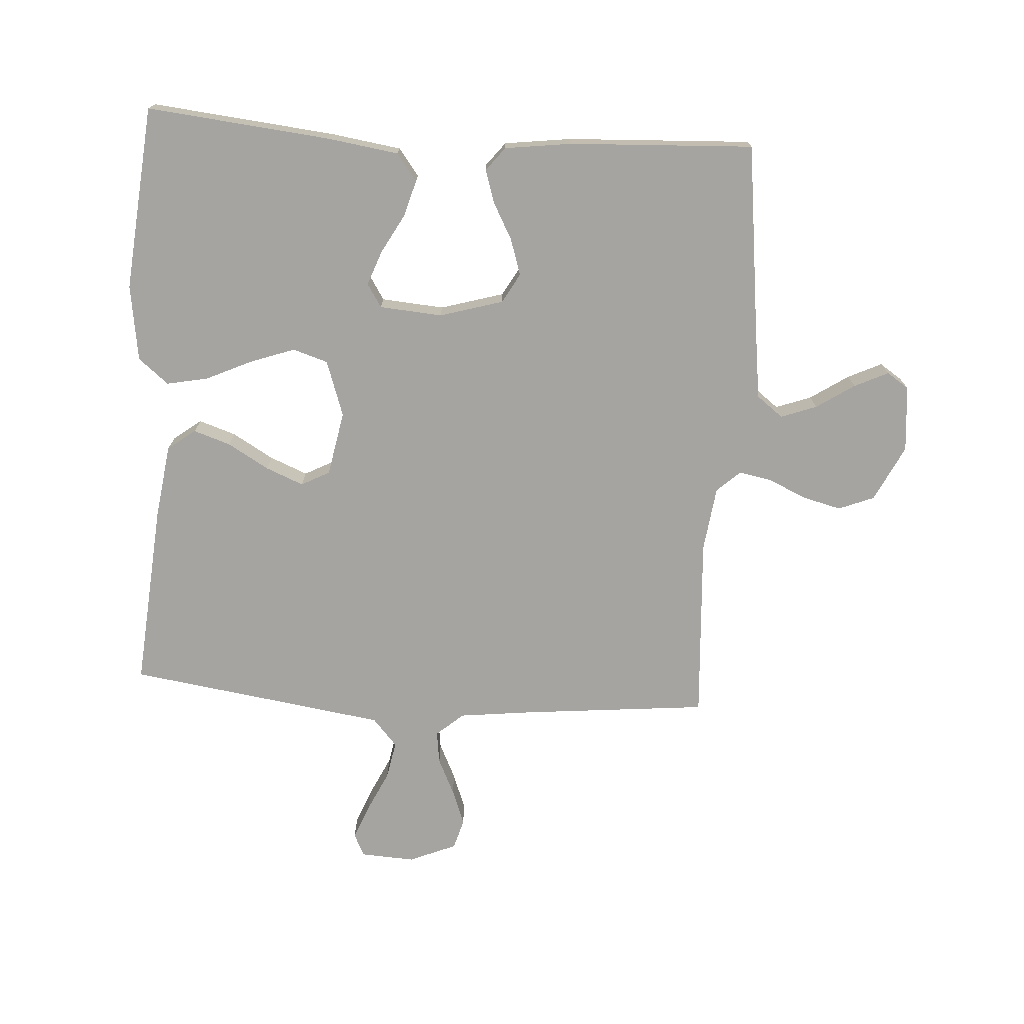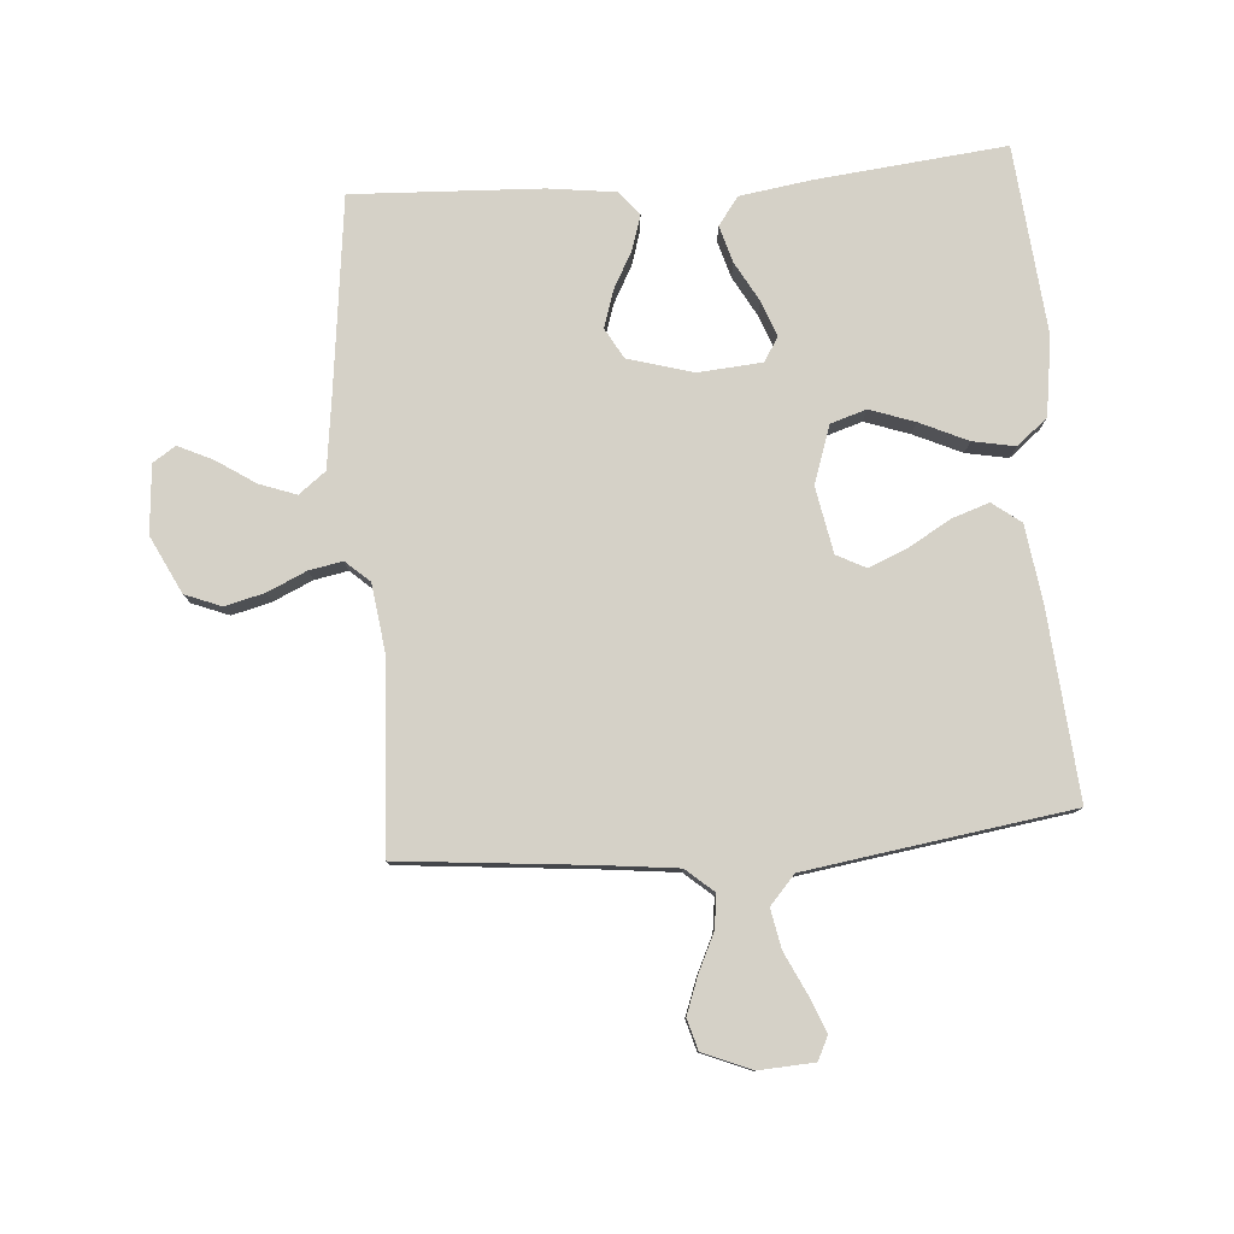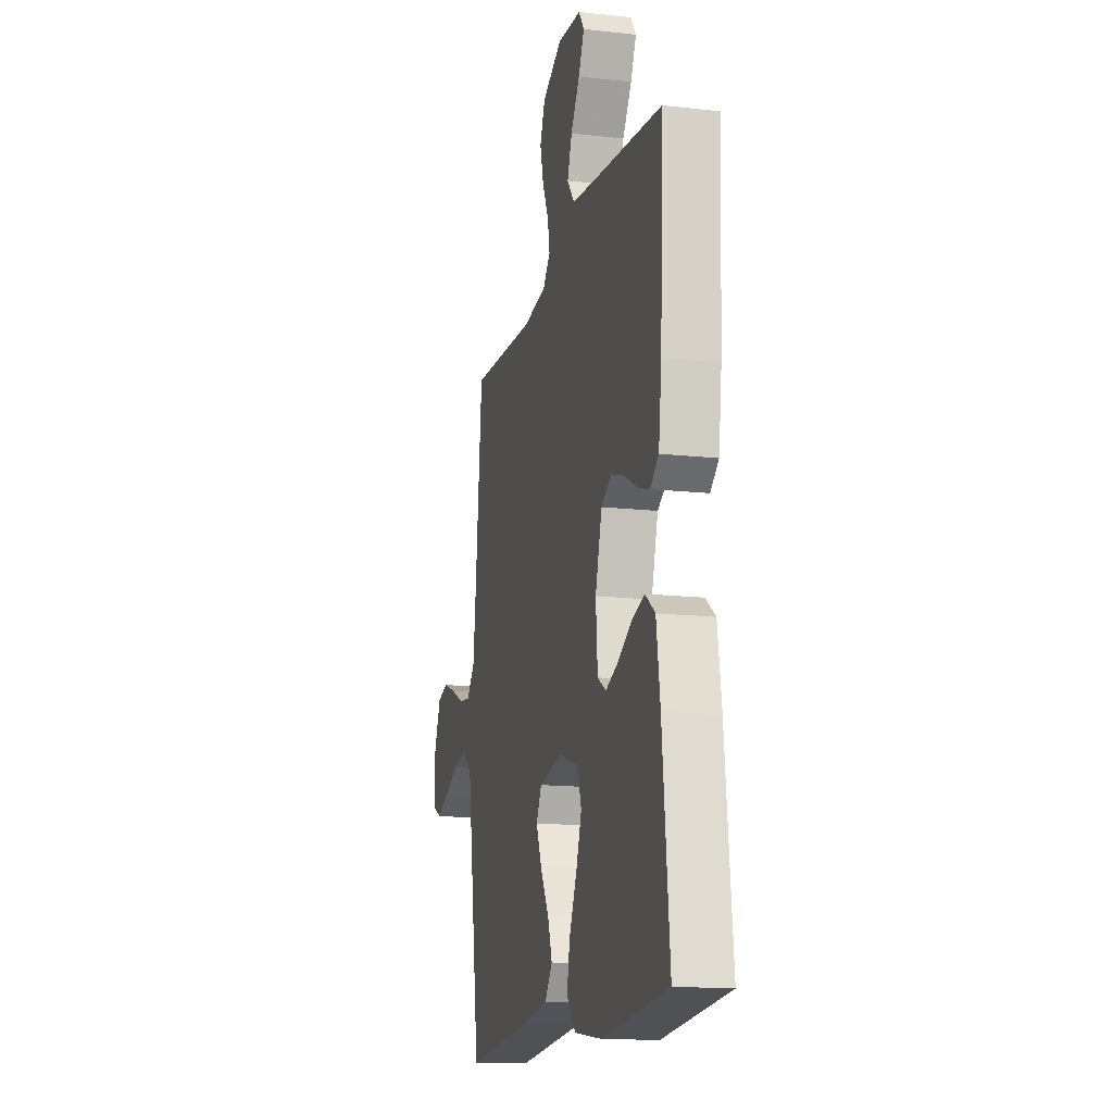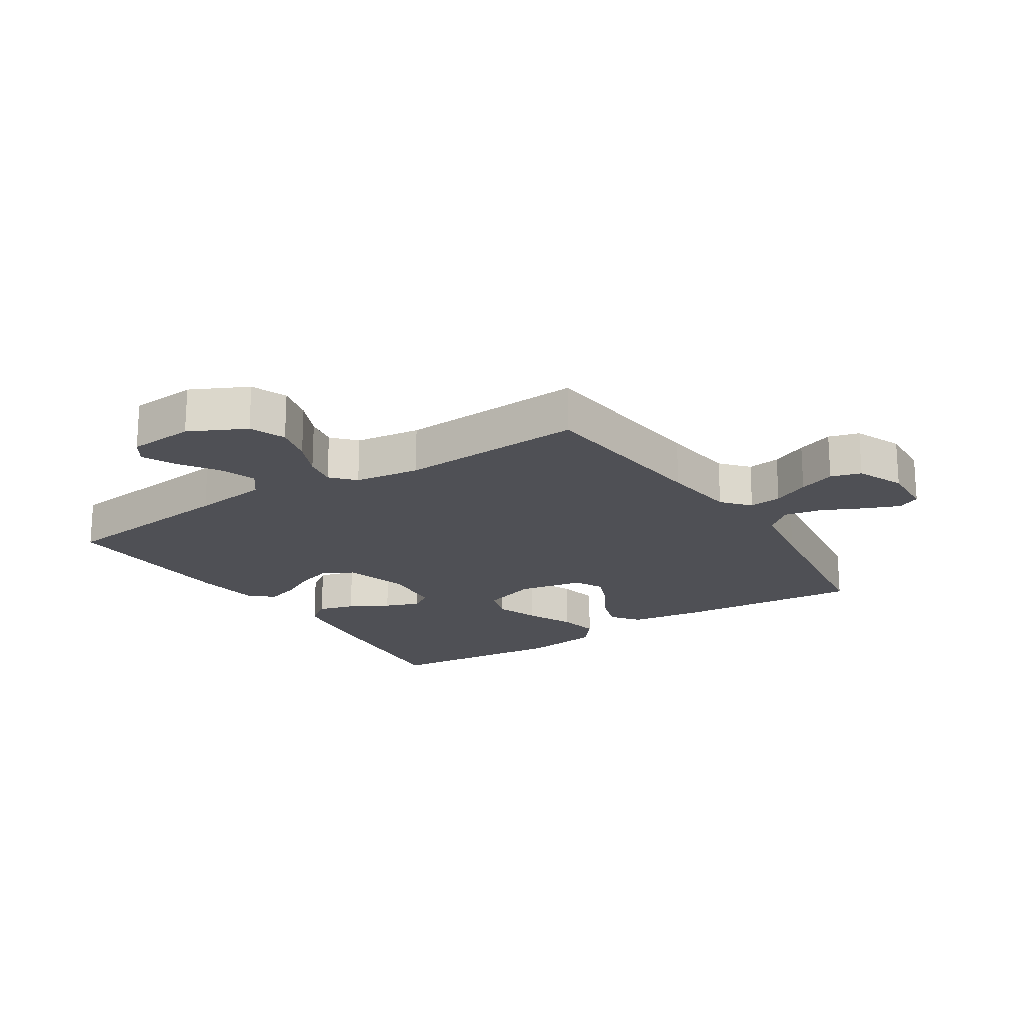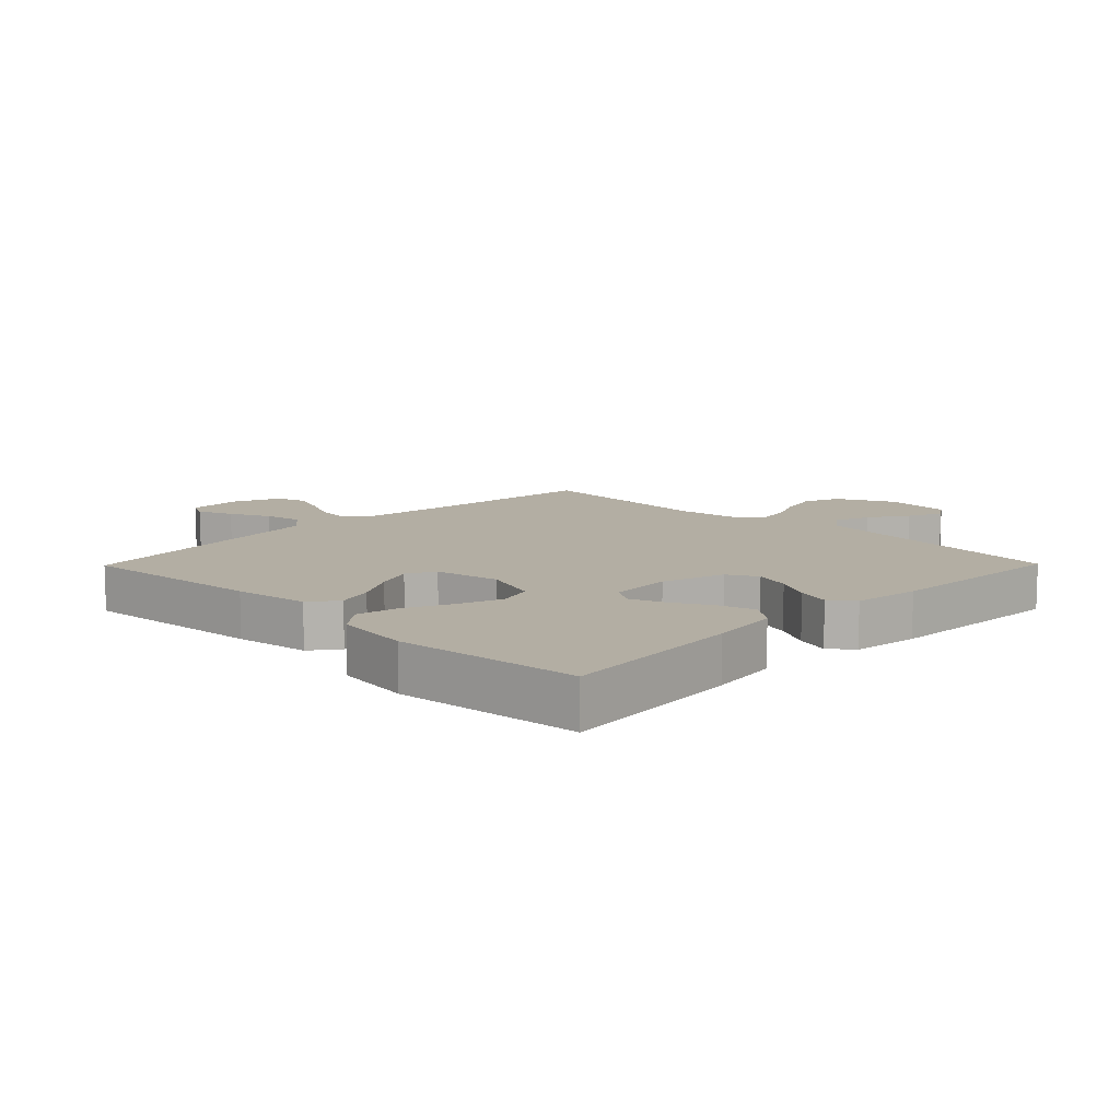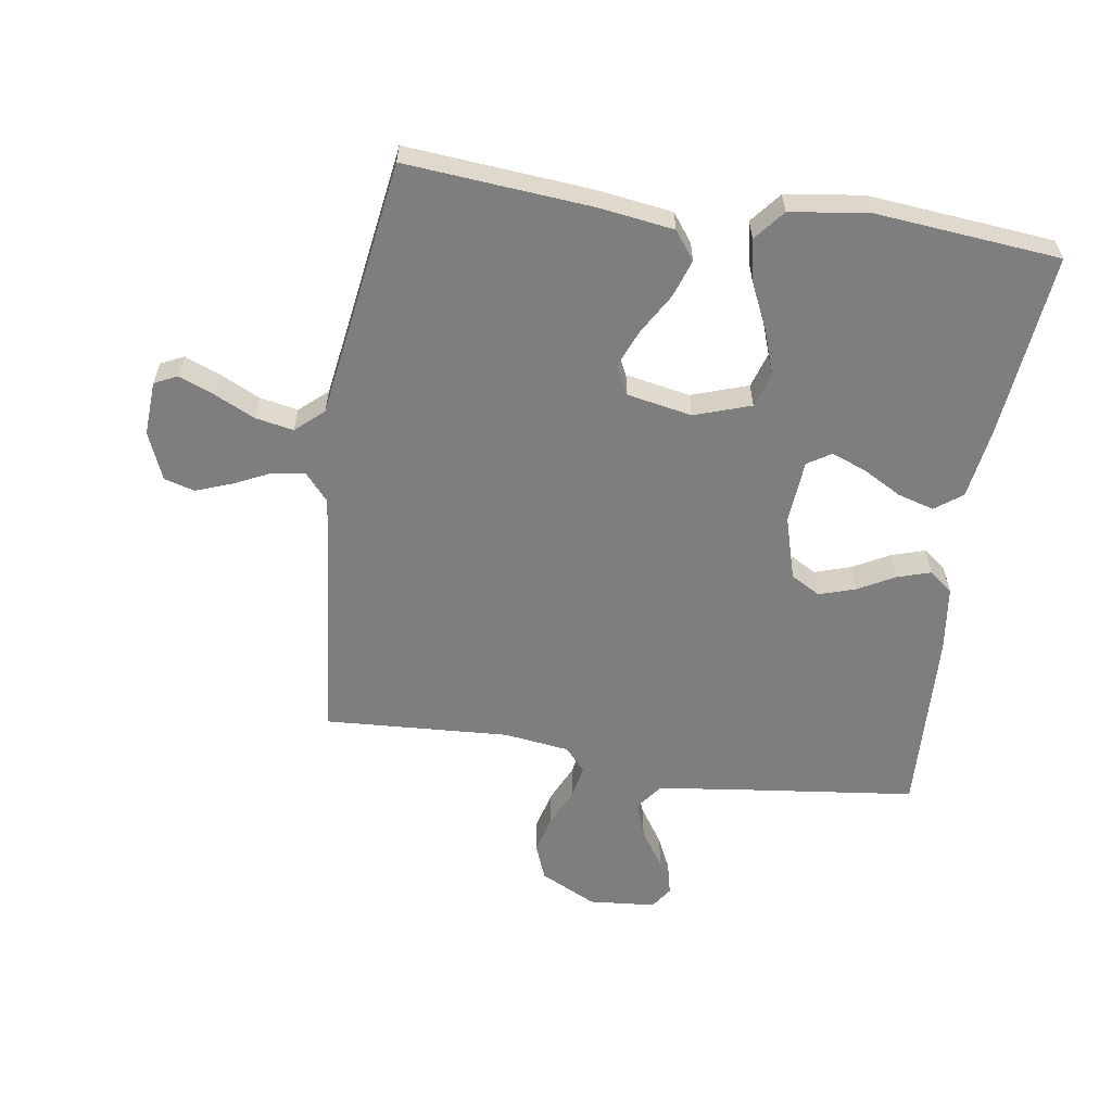
<metadata>
{"format":"obj","ext":"obj","renderer":"f3d","projection":"perspective","resolution":1024,"background":"white","views":[{"elev":-73.4,"azim":-93.6,"up":"+Y"},{"elev":79.4,"azim":85.6,"up":"+Y"},{"elev":-15.1,"azim":-103.4,"up":"+Z"},{"elev":-19.4,"azim":32.9,"up":"+Y"},{"elev":10.9,"azim":-135.5,"up":"+Y"},{"elev":-59.4,"azim":171.3,"up":"+Y"}]}
</metadata>
<code>
v 0.5 0.07 0.5
v 0.529 0.07 0.2
v 0.543 0.07 0.078
v 0.581 0.07 0.034
v 0.634 0.07 0.041
v 0.693 0.07 0.069
v 0.752 0.07 0.091
v 0.801 0.07 0.077
v 0.833 0.07 0
v 0.828 0.07 -0.088
v 0.791 0.07 -0.106
v 0.734 0.07 -0.083
v 0.669 0.07 -0.052
v 0.607 0.07 -0.04
v 0.562 0.07 -0.08
v 0.544 0.07 -0.2
v 0.5 0.07 -0.5
v 0.2 0.07 -0.475
v 0.079 0.07 -0.458
v 0.045 0.07 -0.413
v 0.065 0.07 -0.353
v 0.104 0.07 -0.286
v 0.129 0.07 -0.225
v 0.105 0.07 -0.179
v 0 0.07 -0.159
v -0.091 0.07 -0.19
v -0.109 0.07 -0.247
v -0.084 0.07 -0.318
v -0.049 0.07 -0.394
v -0.036 0.07 -0.461
v -0.076 0.07 -0.51
v -0.2 0.07 -0.528
v -0.5 0.07 -0.5
v -0.469 0.07 -0.2
v -0.452 0.07 -0.086
v -0.408 0.07 -0.053
v -0.349 0.07 -0.07
v -0.286 0.07 -0.105
v -0.23 0.07 -0.126
v -0.192 0.07 -0.102
v -0.184 0.07 0
v -0.214 0.07 0.103
v -0.262 0.07 0.13
v -0.321 0.07 0.111
v -0.38 0.07 0.079
v -0.434 0.07 0.062
v -0.472 0.07 0.092
v -0.486 0.07 0.2
v -0.5 0.07 0.5
v -0.2 0.07 0.536
v -0.077 0.07 0.552
v -0.044 0.07 0.595
v -0.065 0.07 0.653
v -0.106 0.07 0.715
v -0.132 0.07 0.77
v -0.108 0.07 0.806
v 0 0.07 0.815
v 0.091 0.07 0.77
v 0.114 0.07 0.712
v 0.098 0.07 0.649
v 0.07 0.07 0.587
v 0.06 0.07 0.534
v 0.094 0.07 0.496
v 0.2 0.07 0.482
v 0.5 0 0.5
v 0.529 0 0.2
v 0.543 0 0.078
v 0.581 0 0.034
v 0.634 0 0.041
v 0.693 0 0.069
v 0.752 0 0.091
v 0.801 0 0.077
v 0.833 0 0
v 0.828 0 -0.088
v 0.791 0 -0.106
v 0.734 0 -0.083
v 0.669 0 -0.052
v 0.607 0 -0.04
v 0.562 0 -0.08
v 0.544 0 -0.2
v 0.5 0 -0.5
v 0.2 0 -0.475
v 0.079 0 -0.458
v 0.045 0 -0.413
v 0.065 0 -0.353
v 0.104 0 -0.286
v 0.129 0 -0.225
v 0.105 0 -0.179
v 0 0 -0.159
v -0.091 0 -0.19
v -0.109 0 -0.247
v -0.084 0 -0.318
v -0.049 0 -0.394
v -0.036 0 -0.461
v -0.076 0 -0.51
v -0.2 0 -0.528
v -0.5 0 -0.5
v -0.469 0 -0.2
v -0.452 0 -0.086
v -0.408 0 -0.053
v -0.349 0 -0.07
v -0.286 0 -0.105
v -0.23 0 -0.126
v -0.192 0 -0.102
v -0.184 0 0
v -0.214 0 0.103
v -0.262 0 0.13
v -0.321 0 0.111
v -0.38 0 0.079
v -0.434 0 0.062
v -0.472 0 0.092
v -0.486 0 0.2
v -0.5 0 0.5
v -0.2 0 0.536
v -0.077 0 0.552
v -0.044 0 0.595
v -0.065 0 0.653
v -0.106 0 0.715
v -0.132 0 0.77
v -0.108 0 0.806
v 0 0 0.815
v 0.091 0 0.77
v 0.114 0 0.712
v 0.098 0 0.649
v 0.07 0 0.587
v 0.06 0 0.534
v 0.094 0 0.496
v 0.2 0 0.482
f 59 60 61
f 58 59 61
f 57 58 61
f 56 57 61
f 55 56 61
f 54 55 61
f 53 54 61
f 52 53 61 62
f 51 52 62 63
f 48 49 50
f 47 48 50
f 46 47 50
f 45 46 50
f 44 45 50
f 50 51 63
f 44 50 63
f 43 44 63
f 36 37 38
f 35 36 38
f 34 35 38
f 33 34 38
f 32 33 38
f 31 32 38
f 30 31 38
f 29 30 38
f 28 29 38
f 27 28 38 39
f 26 27 39 40
f 20 21 22
f 19 20 22
f 18 19 22
f 17 18 22
f 16 17 22
f 15 16 22 23
f 14 15 23 24
f 11 12 13
f 10 11 13
f 9 10 13
f 8 9 13
f 7 8 13
f 6 7 13
f 5 6 13
f 4 5 13 14
f 14 24 25
f 4 14 25
f 3 4 25
f 64 1 2
f 64 2 3
f 63 64 3
f 43 63 3
f 42 43 3
f 3 25 26
f 42 3 26
f 41 42 26
f 26 40 41
f 125 124 123
f 125 123 122
f 125 122 121
f 125 121 120
f 125 120 119
f 125 119 118
f 125 118 117
f 126 125 117 116
f 127 126 116 115
f 114 113 112
f 114 112 111
f 114 111 110
f 114 110 109
f 114 109 108
f 127 115 114
f 127 114 108
f 127 108 107
f 102 101 100
f 102 100 99
f 102 99 98
f 102 98 97
f 102 97 96
f 102 96 95
f 102 95 94
f 102 94 93
f 102 93 92
f 103 102 92 91
f 104 103 91 90
f 86 85 84
f 86 84 83
f 86 83 82
f 86 82 81
f 86 81 80
f 87 86 80 79
f 88 87 79 78
f 77 76 75
f 77 75 74
f 77 74 73
f 77 73 72
f 77 72 71
f 77 71 70
f 77 70 69
f 78 77 69 68
f 89 88 78
f 89 78 68
f 89 68 67
f 66 65 128
f 67 66 128
f 67 128 127
f 67 127 107
f 67 107 106
f 90 89 67
f 90 67 106
f 90 106 105
f 105 104 90
f 1 65 66 2
f 2 66 67 3
f 3 67 68 4
f 4 68 69 5
f 5 69 70 6
f 6 70 71 7
f 7 71 72 8
f 8 72 73 9
f 9 73 74 10
f 10 74 75 11
f 11 75 76 12
f 12 76 77 13
f 13 77 78 14
f 14 78 79 15
f 15 79 80 16
f 16 80 81 17
f 17 81 82 18
f 18 82 83 19
f 19 83 84 20
f 20 84 85 21
f 21 85 86 22
f 22 86 87 23
f 23 87 88 24
f 24 88 89 25
f 25 89 90 26
f 26 90 91 27
f 27 91 92 28
f 28 92 93 29
f 29 93 94 30
f 30 94 95 31
f 31 95 96 32
f 32 96 97 33
f 33 97 98 34
f 34 98 99 35
f 35 99 100 36
f 36 100 101 37
f 37 101 102 38
f 38 102 103 39
f 39 103 104 40
f 40 104 105 41
f 41 105 106 42
f 42 106 107 43
f 43 107 108 44
f 44 108 109 45
f 45 109 110 46
f 46 110 111 47
f 47 111 112 48
f 48 112 113 49
f 49 113 114 50
f 50 114 115 51
f 51 115 116 52
f 52 116 117 53
f 53 117 118 54
f 54 118 119 55
f 55 119 120 56
f 56 120 121 57
f 57 121 122 58
f 58 122 123 59
f 59 123 124 60
f 60 124 125 61
f 61 125 126 62
f 62 126 127 63
f 63 127 128 64
f 64 128 65 1

</code>
